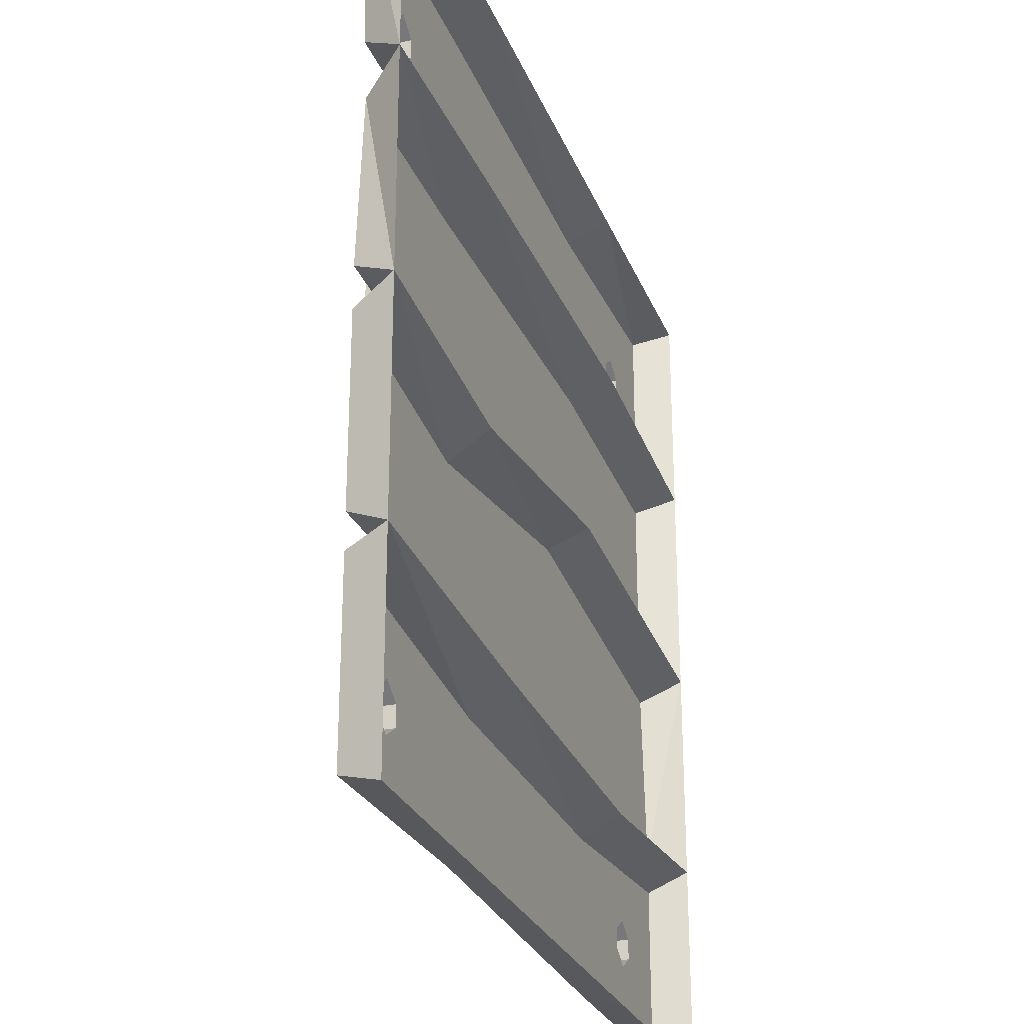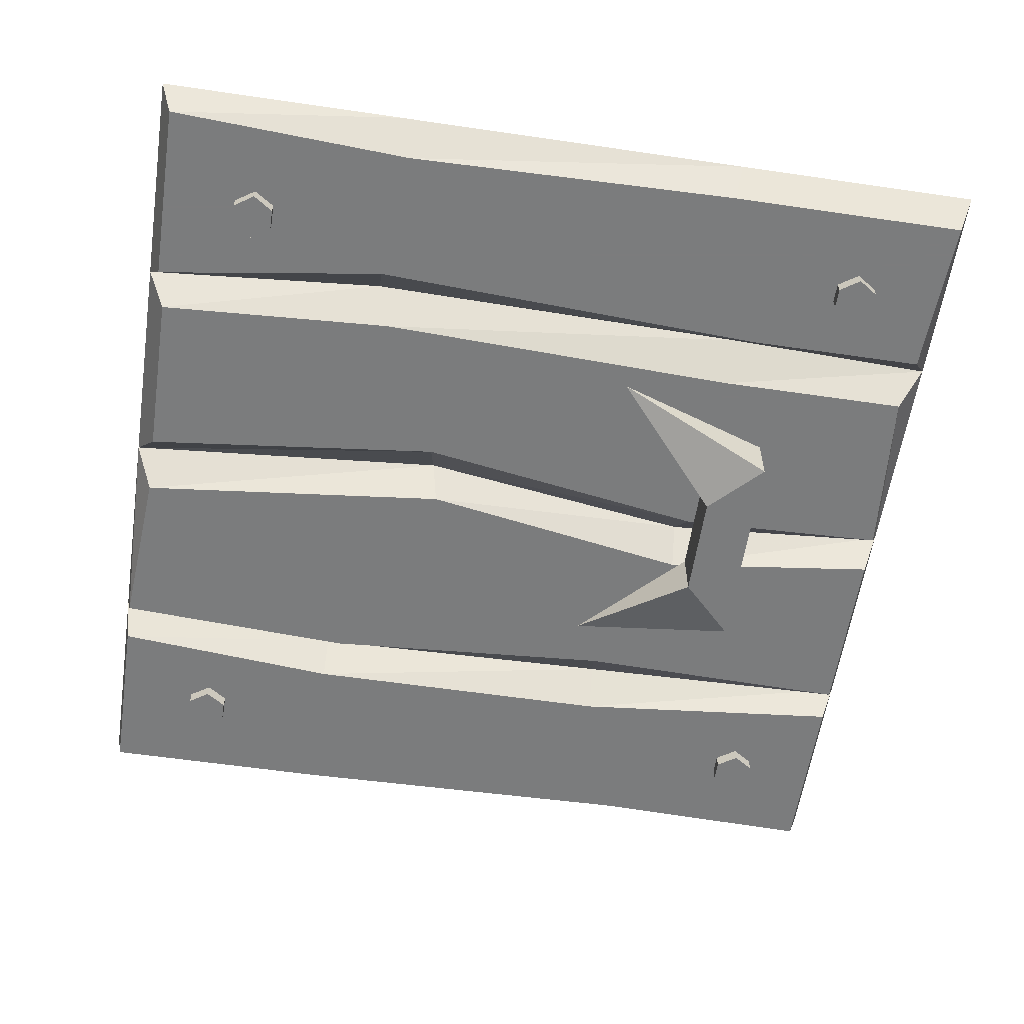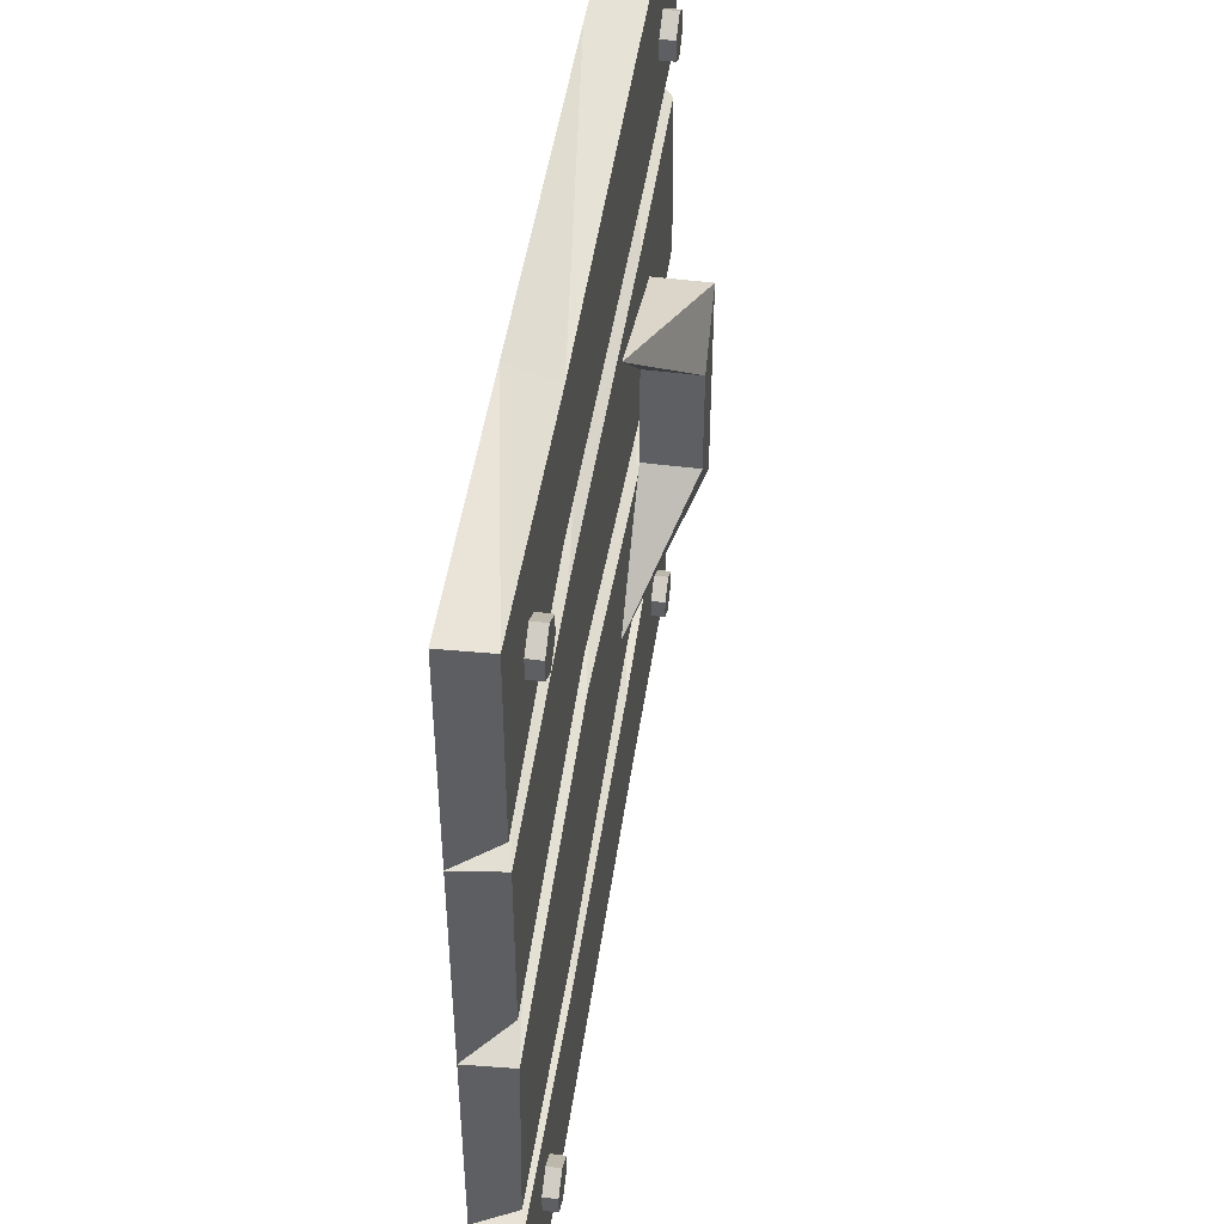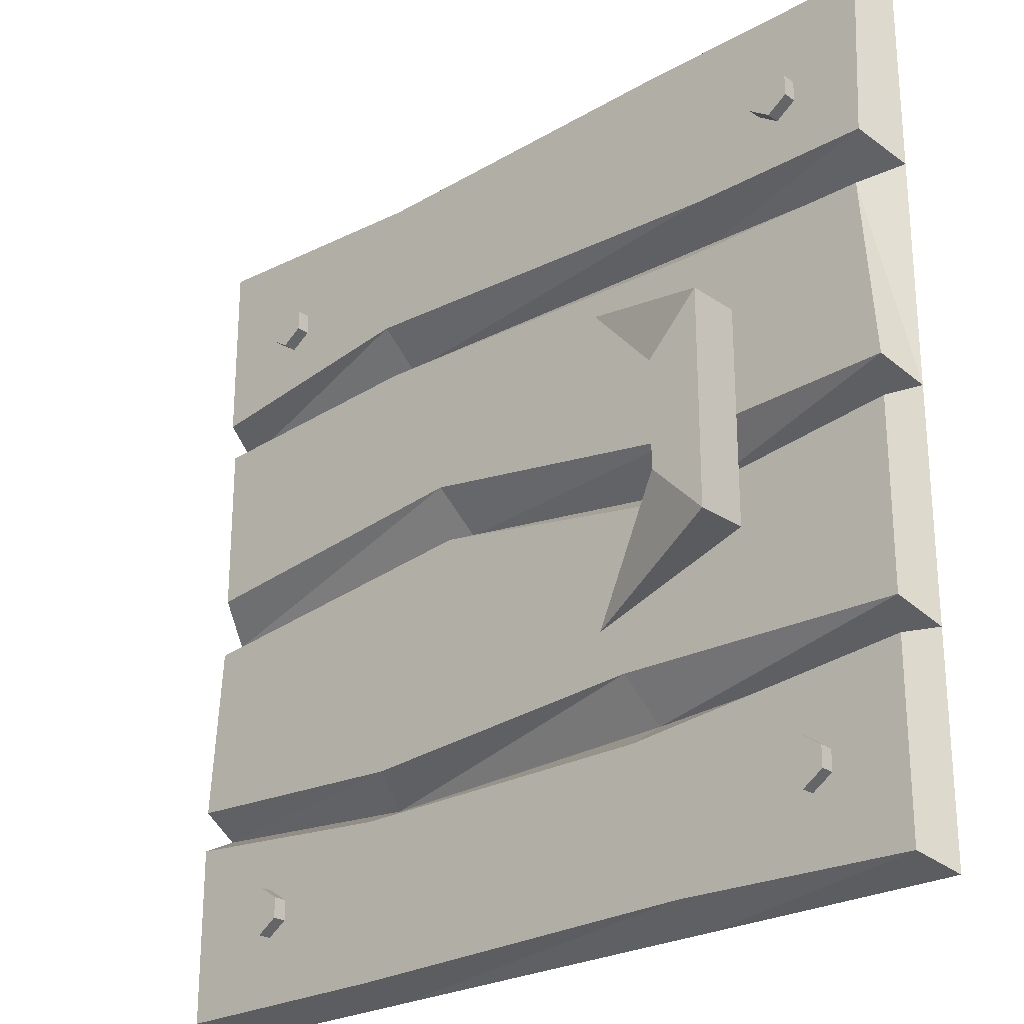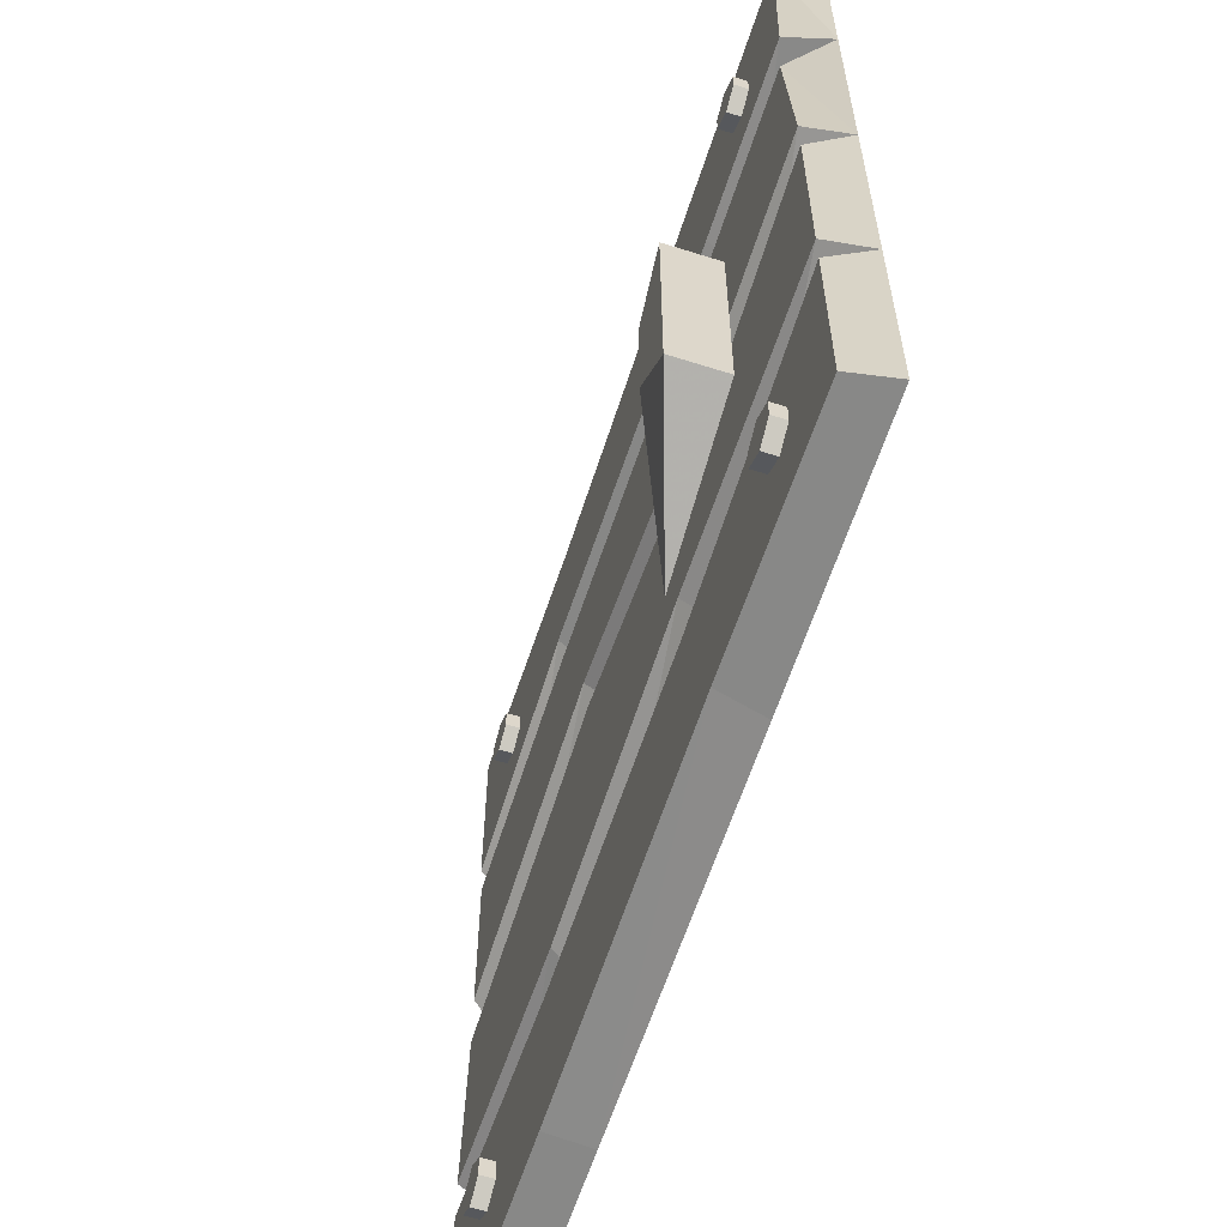
<metadata>
{"format":"obj","ext":"obj","renderer":"f3d","projection":"perspective","resolution":1024,"background":"white","views":[{"elev":-27.0,"azim":108.7,"up":"+Z"},{"elev":-58.7,"azim":-8.6,"up":"+Y"},{"elev":47.8,"azim":-81.8,"up":"+Z"},{"elev":-25.0,"azim":42.4,"up":"+Z"},{"elev":-61.3,"azim":72.1,"up":"+Z"}]}
</metadata>
<code>
v -0.1953 -0.04688 0.4688
v -0.2109 -0.04688 0.3125
v 0.2656 -0.04688 0.2891
v 0.2031 -0.04688 0.4766
v 0.2109 0 0.5
v -0.2109 0 0.5
v -0.4844 -0.04688 0.4844
v -0.375 -0.04688 0.3984
v -0.3516 -0.04688 0.3828
v -0.3516 -0.04688 0.3594
v -0.375 -0.04688 0.3438
v -0.4844 -0.04688 0.2734
v -0.5 0 0.25
v -0.2109 0 0.2734
v 0.25 0 0.2656
v 0.4766 -0.04688 0.2891
v 0.375 -0.04688 0.3438
v 0.3516 -0.04688 0.3594
v 0.3516 -0.04688 0.3828
v 0.375 -0.04688 0.3984
v 0.4844 -0.04688 0.4766
v 0.5 0 0.5
v -0.1953 -0.04688 0.2422
v -0.4766 -0.04688 0.2266
v -0.4766 -0.04688 0.03125
v -0.1172 -0.04688 0.07031
v 0.2344 -0.04688 0.01562
v 0.2422 -0.04688 0.2266
v -0.5 0 -0.007812
v -0.1094 0 0.02344
v 0.2266 0 -0.02344
v 0.4844 -0.04688 0.02344
v 0.4688 -0.04688 0.2266
v 0.5 0 0.2578
v 0.3984 -0.04688 0.3828
v 0.3984 -0.04688 0.3594
v 0.3984 -0.0625 0.3594
v 0.375 -0.0625 0.3438
v 0.3516 -0.0625 0.3594
v 0.3516 -0.0625 0.3828
v 0.375 -0.0625 0.3984
v -0.1016 -0.04688 0
v -0.4766 -0.04688 -0.03906
v -0.4922 -0.04688 -0.2344
v -0.2031 -0.04688 -0.25
v 0.1484 -0.04688 -0.2266
v 0.2266 -0.04688 -0.05469
v -0.5 0 -0.2578
v -0.2188 0 -0.2812
v 0.1562 0 -0.2734
v 0.4844 -0.04688 -0.2344
v 0.4844 -0.04688 -0.02344
v 0.5 0 0
v -0.2188 -0.04688 -0.3047
v -0.2188 -0.04688 -0.4844
v 0.2109 -0.04688 -0.4766
v 0.1562 -0.04688 -0.3047
v -0.4922 -0.04688 -0.2812
v -0.375 -0.04688 -0.3516
v -0.3516 -0.04688 -0.3672
v -0.3516 -0.04688 -0.3906
v -0.375 -0.04688 -0.4062
v -0.4922 -0.04688 -0.4844
v -0.5 0 -0.5
v -0.2109 0 -0.5
v 0.2109 0 -0.5
v 0.4844 -0.04688 -0.4844
v 0.375 -0.04688 -0.4062
v 0.3516 -0.04688 -0.3906
v 0.3516 -0.04688 -0.3672
v 0.375 -0.04688 -0.3516
v 0.4844 -0.04688 -0.2734
v 0.5 0 -0.2578
v -0.5 0 0.5
v -0.3984 -0.04688 0.3828
v -0.3984 -0.0625 0.3828
v -0.375 -0.0625 0.3984
v -0.3516 -0.0625 0.3828
v -0.3516 -0.0625 0.3594
v -0.375 -0.0625 0.3438
v -0.3984 -0.04688 0.3594
v -0.3984 -0.0625 0.3594
v -0.3984 -0.04688 -0.3672
v -0.3984 -0.0625 -0.3672
v -0.375 -0.0625 -0.3516
v -0.3516 -0.0625 -0.3672
v -0.3516 -0.0625 -0.3906
v -0.375 -0.0625 -0.4062
v -0.3984 -0.04688 -0.3906
v -0.3984 -0.0625 -0.3906
v 0.5 0 -0.5
v 0.3984 -0.04688 -0.3672
v 0.3984 -0.04688 -0.3906
v 0.3984 -0.0625 -0.3906
v 0.375 -0.0625 -0.4062
v 0.3516 -0.0625 -0.3906
v 0.3516 -0.0625 -0.3672
v 0.375 -0.0625 -0.3516
v 0.3984 -0.0625 0.3828
v 0.3984 -0.0625 -0.3672
v 0.2422 -0.1094 0.07812
v 0.2422 -0.1094 -0.04688
v 0.3047 -0.1094 -0.1094
v 0.3047 -0.1094 0.1406
v 0.1172 -0.04688 0.2031
v 0.2422 -0.04688 0.07812
v 0.2422 -0.04688 -0.04688
v 0.1172 -0.04688 -0.1719
v 0.3047 -0.04688 -0.1094
v 0.3047 -0.04688 0.1406
f 1 2 3
f 1 3 4
f 1 7 8
f 1 8 9
f 1 9 2
f 2 9 10
f 2 10 11
f 2 11 12
f 3 16 17
f 3 17 18
f 3 18 4
f 4 18 19
f 4 19 20
f 4 20 21
f 23 24 25
f 23 25 26
f 23 26 27
f 23 27 28
f 27 32 28
f 28 32 33
f 16 21 35
f 16 35 36
f 16 36 17
f 20 35 21
f 42 43 44
f 42 44 45
f 42 45 46
f 42 46 47
f 46 51 47
f 47 51 52
f 54 55 56
f 54 56 57
f 54 58 59
f 54 59 60
f 54 60 61
f 54 61 55
f 55 61 62
f 55 62 63
f 56 67 68
f 56 68 69
f 56 69 57
f 57 69 70
f 57 70 71
f 57 71 72
f 7 12 75
f 7 75 8
f 11 81 12
f 12 81 75
f 58 63 83
f 58 83 59
f 62 89 63
f 63 89 83
f 67 72 92
f 67 92 93
f 67 93 68
f 71 92 72
f 1 4 5
f 1 5 6
f 1 6 7
f 2 12 13
f 2 13 14
f 2 14 3
f 3 14 15
f 3 15 16
f 4 21 22
f 4 22 5
f 23 28 15
f 23 15 14
f 23 14 24
f 24 14 13
f 24 13 25
f 25 13 29
f 25 29 26
f 26 29 30
f 26 30 27
f 27 30 31
f 27 31 32
f 28 33 34
f 28 34 15
f 15 34 16
f 16 34 21
f 42 47 31
f 42 31 30
f 42 30 43
f 43 30 29
f 43 29 44
f 44 29 48
f 44 48 45
f 45 48 49
f 45 49 46
f 46 49 50
f 46 50 51
f 47 52 53
f 47 53 31
f 31 53 32
f 32 53 33
f 33 53 34
f 54 57 50
f 54 50 49
f 54 49 58
f 55 63 64
f 55 64 65
f 55 65 56
f 56 65 66
f 56 66 67
f 57 72 73
f 57 73 50
f 50 73 51
f 51 73 52
f 52 73 53
f 7 6 74
f 7 74 12
f 12 74 13
f 21 34 22
f 58 49 48
f 58 48 63
f 63 48 64
f 67 66 91
f 67 91 72
f 72 91 73
f 17 36 37
f 17 37 38
f 17 38 18
f 18 38 39
f 18 39 19
f 19 39 40
f 19 40 20
f 20 40 41
f 20 41 35
f 8 75 76
f 8 76 77
f 8 77 9
f 9 77 78
f 9 78 10
f 10 78 79
f 10 79 11
f 11 79 80
f 11 80 81
f 75 81 82
f 75 82 76
f 76 82 77
f 77 82 80
f 77 80 79
f 77 79 78
f 59 83 84
f 59 84 85
f 59 85 60
f 60 85 86
f 60 86 61
f 61 86 87
f 61 87 62
f 62 87 88
f 62 88 89
f 83 89 90
f 83 90 84
f 84 90 85
f 85 90 88
f 85 88 87
f 85 87 86
f 68 93 94
f 68 94 95
f 68 95 69
f 69 95 96
f 69 96 70
f 70 96 97
f 70 97 71
f 71 97 98
f 71 98 92
f 41 40 39
f 41 39 38
f 41 38 37
f 41 37 99
f 41 99 35
f 35 99 36
f 36 99 37
f 98 97 96
f 98 96 95
f 98 95 94
f 98 94 100
f 98 100 92
f 92 100 93
f 93 100 94
f 80 82 81
f 88 90 89
f 101 102 103
f 101 103 104
f 101 104 105
f 101 105 106
f 101 106 102
f 102 106 107
f 102 107 108
f 102 108 103
f 103 108 109
f 103 109 104
f 104 109 110
f 104 110 105

</code>
